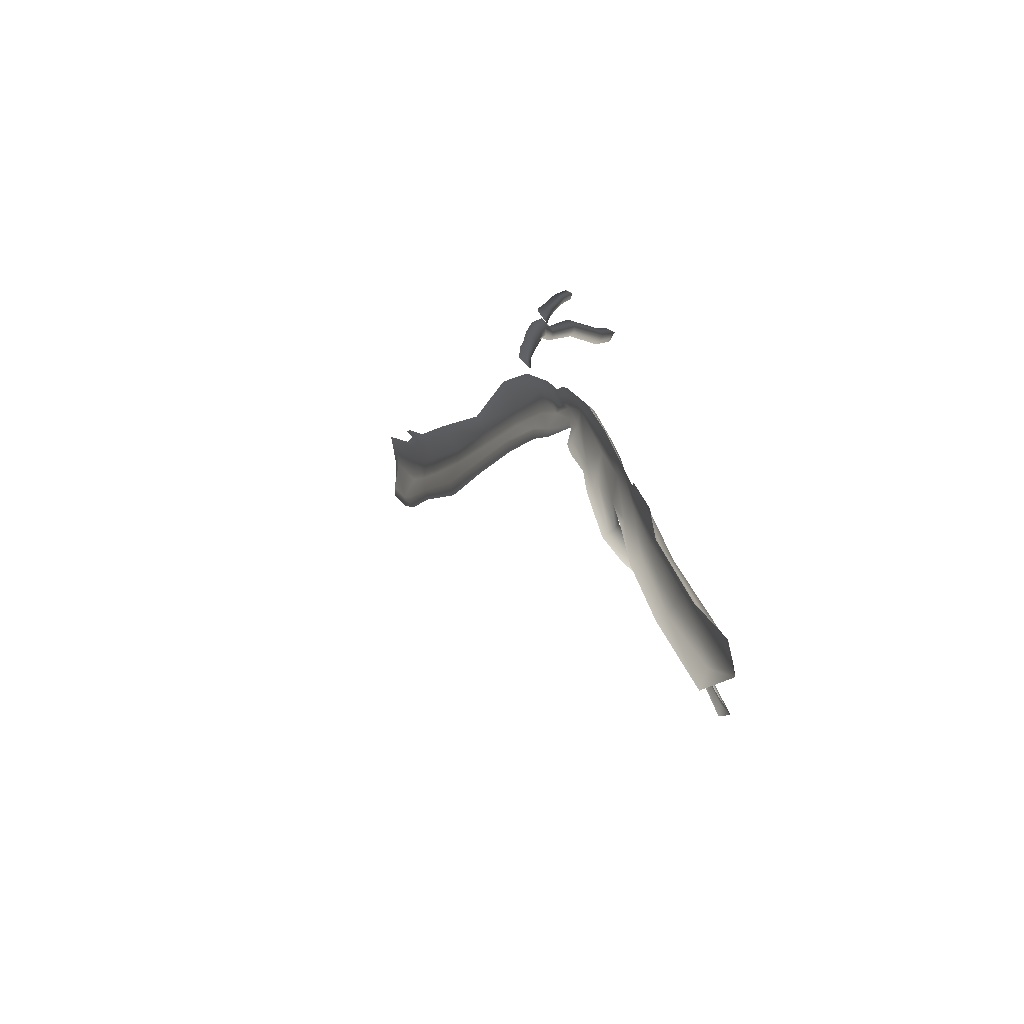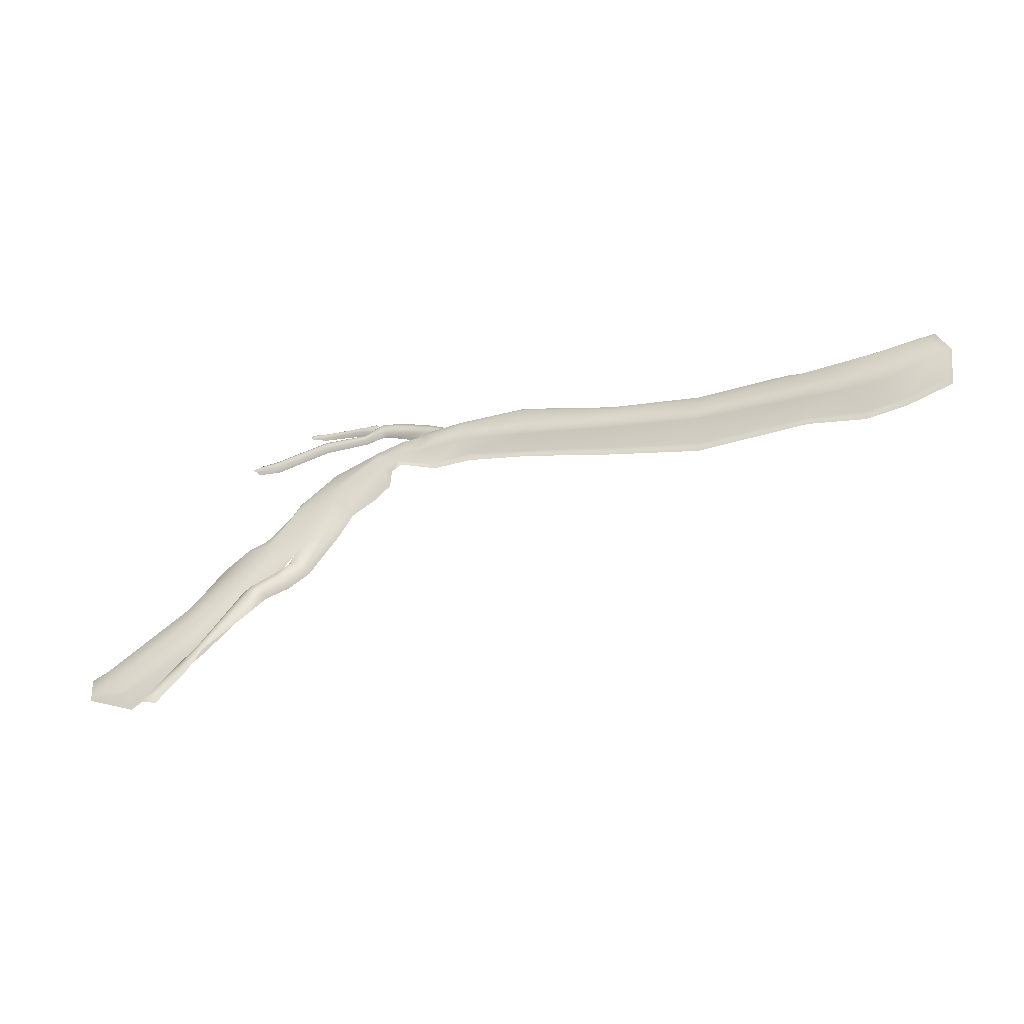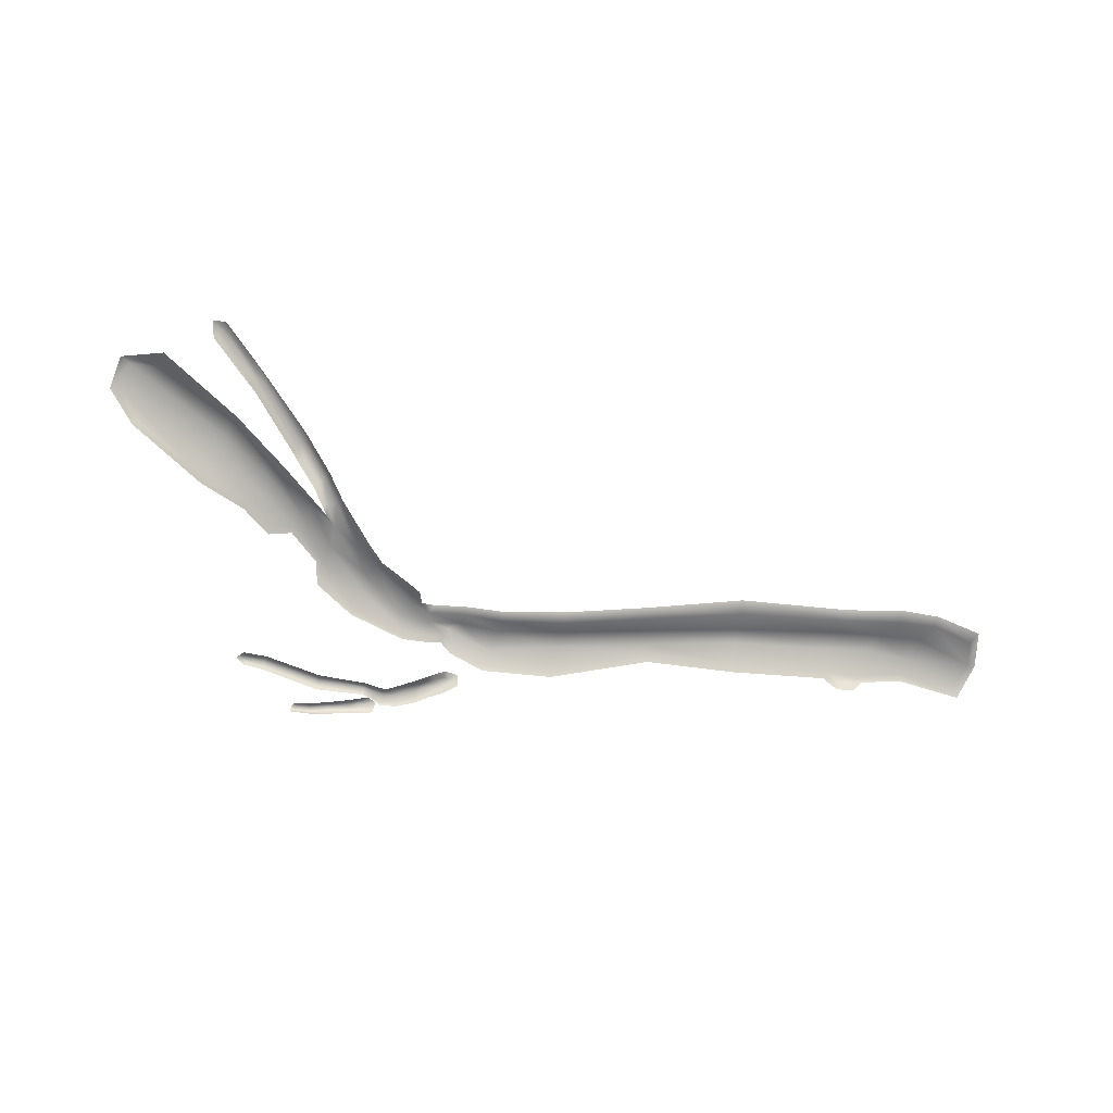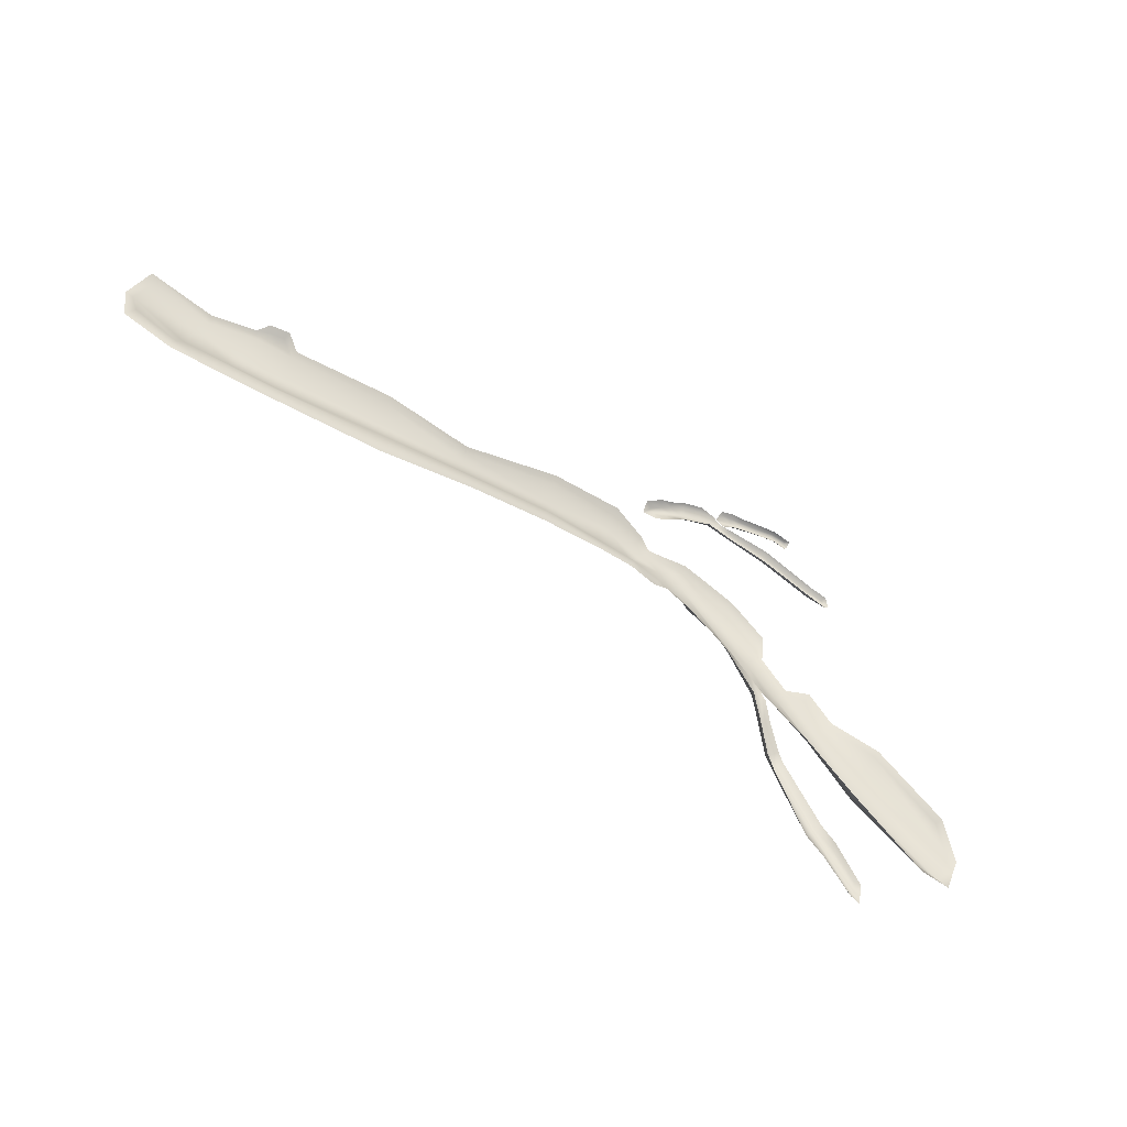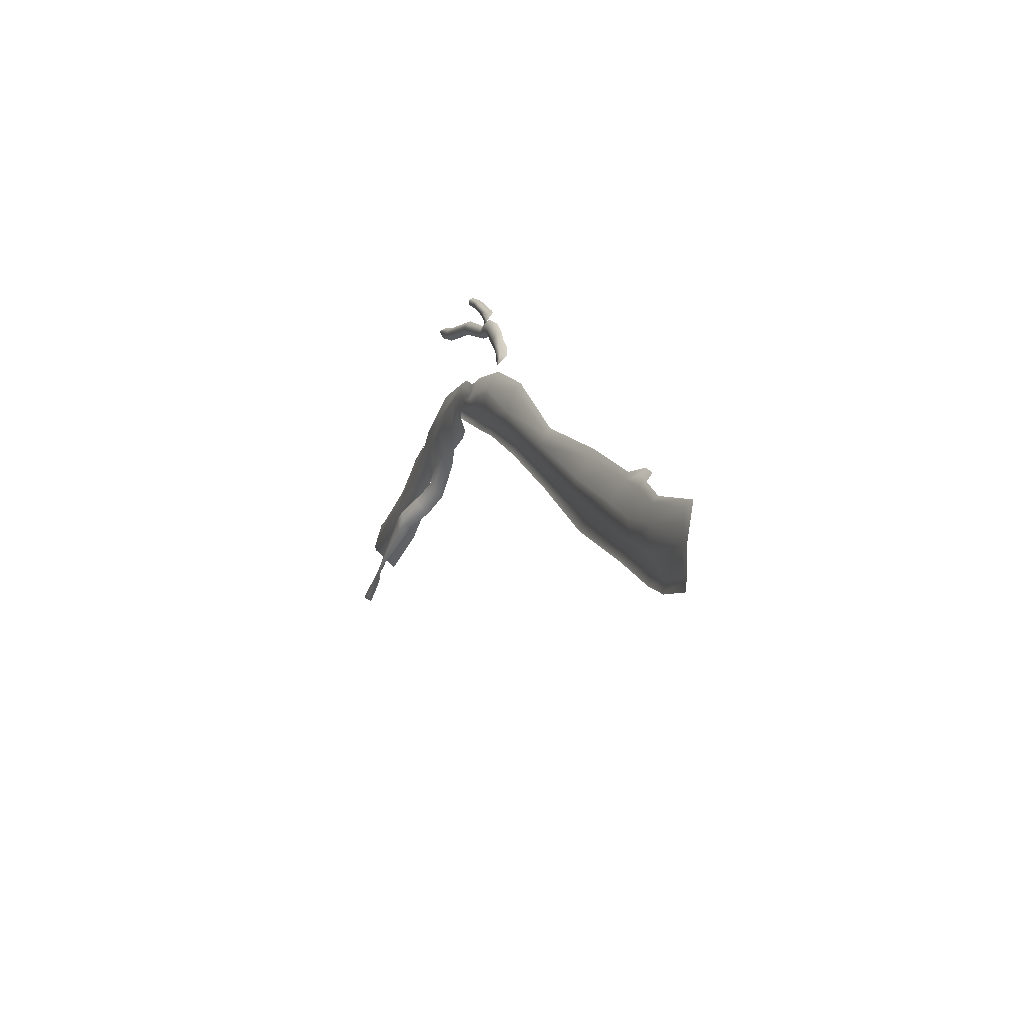
<metadata>
{"format":"obj","ext":"obj","renderer":"f3d","projection":"perspective","resolution":1024,"background":"white","views":[{"elev":-2.5,"azim":68.1,"up":"+Z"},{"elev":-35.2,"azim":-162.6,"up":"+Z"},{"elev":-66.6,"azim":172.3,"up":"+Y"},{"elev":-55.1,"azim":-35.1,"up":"+Z"},{"elev":13.6,"azim":-110.9,"up":"+Z"}]}
</metadata>
<code>
g jirachiTrunkMossTopGeo
v 0.4131 0.09933 -1.08
v 0.4148 0.09063 -1.094
v 0.4749 0.1004 -1.084
v 0.468 0.1025 -1.074
v 0.4848 0.09822 -1.067
v 0.4707 0.0985 -1.061
v 0.4831 0.07788 -1.057
v 0.3441 0.1067 -1.093
v 0.3447 0.09808 -1.105
v 0.4097 0.09697 -1.066
v 0.4673 0.08847 -1.056
v 0.4065 0.07224 -1.06
v 0.4072 0.08735 -1.06
v 0.3355 0.08011 -1.066
v 0.3389 0.09808 -1.069
v 0.2567 0.09098 -1.074
v 0.3439 0.1076 -1.078
v 0.259 0.1064 -1.077
v 0.2246 0.0893 -1.078
v 0.2617 0.1178 -1.086
v 0.2282 0.1087 -1.083
v 0.1787 0.1038 -1.08
v 0.264 0.1194 -1.106
v 0.2654 0.1074 -1.12
v 0.2319 0.1252 -1.093
v 0.1885 0.1144 -1.084
v 0.17 0.1314 -1.108
v 0.2357 0.1231 -1.114
v 0.2366 0.1112 -1.128
v 0.1845 0.1319 -1.101
v 0.2002 0.1312 -1.127
v 0.2048 0.1319 -1.118
v 0.5987 0.1484 -1.237
v 0.5969 0.134 -1.248
v 0.6828 0.1423 -1.249
v 0.3924 0.1472 -1.183
v 0.3909 0.1335 -1.195
v 0.6724 0.1481 -1.239
v 0.7096 0.1491 -1.222
v 0.6855 0.1509 -1.22
v 0.6812 0.1277 -1.205
v 0.6072 0.1537 -1.217
v 0.6737 0.1452 -1.21
v 0.6085 0.1266 -1.196
v 0.6072 0.1442 -1.201
v 0.3964 0.1222 -1.14
v 0.3954 0.1397 -1.147
v 0.2242 0.1243 -1.14
v 0.3934 0.1492 -1.161
v 0.2229 0.1366 -1.145
v 0.1878 0.1342 -1.121
v 0.2209 0.1445 -1.16
v 0.1809 0.1427 -1.129
v 0.1528 0.1289 -1.103
v 0.2188 0.1431 -1.175
v 0.2169 0.13 -1.187
v 0.1691 0.1471 -1.143
v 0.1496 0.1384 -1.111
v 0.0945 0.1189 -1.109
v 0.1586 0.145 -1.16
v 0.1568 0.1316 -1.172
v 0.1431 0.148 -1.133
v 0.09638 0.1363 -1.115
v 0.01893 0.1268 -1.133
v 0.1325 0.1443 -1.159
v 0.134 0.1302 -1.172
v 0.102 0.1518 -1.139
v 0.02367 0.144 -1.138
v -0.03386 0.1387 -1.158
v 0.1051 0.1484 -1.17
v 0.1082 0.1342 -1.181
v 0.02631 0.161 -1.167
v -0.02676 0.157 -1.165
v -0.07907 0.1422 -1.177
v 0.008343 0.1606 -1.201
v 0.01405 0.1447 -1.222
v -0.01179 0.1667 -1.181
v -0.06075 0.1684 -1.181
v -0.131 0.1626 -1.206
v -0.03874 0.1715 -1.214
v -0.03205 0.1677 -1.236
v -0.04487 0.1745 -1.198
v -0.1016 0.1801 -1.208
v -0.1265 0.1951 -1.235
v -0.09704 0.1856 -1.219
v -0.07746 0.1833 -1.25
v -0.07921 0.1815 -1.225
v -1.592 0.2636 -1.361
v -1.585 0.2409 -1.345
v -1.654 0.2516 -1.347
v -1.541 0.296 -1.389
v -1.531 0.2791 -1.367
v -1.639 0.2707 -1.362
v -1.686 0.2859 -1.367
v -1.669 0.3049 -1.383
v -1.841 0.3185 -1.375
v -1.178 0.2639 -1.388
v -1.178 0.2448 -1.364
v -1.838 0.3392 -1.395
v -2.074 0.3168 -1.335
v -0.8428 0.2846 -1.373
v -0.8451 0.2696 -1.351
v -2.056 0.335 -1.367
v -2.126 0.3601 -1.457
v -2.099 0.3621 -1.46
v -2.109 0.3498 -1.604
v -1.866 0.3567 -1.453
v -1.693 0.3508 -1.477
v -1.538 0.3366 -1.468
v -1.169 0.3067 -1.459
v -0.8324 0.2976 -1.413
v -2.08 0.3363 -1.567
v -1.937 0.3414 -1.657
v -1.927 0.3328 -1.619
v -1.792 0.3257 -1.671
v -1.889 0.3664 -1.54
v -1.788 0.3117 -1.627
v -1.581 0.3265 -1.645
v -1.718 0.3529 -1.544
v -1.58 0.3116 -1.607
v -1.168 0.2907 -1.648
v -1.548 0.3456 -1.537
v -1.171 0.2729 -1.599
v -0.8139 0.2765 -1.576
v -1.166 0.3109 -1.514
v -0.8201 0.263 -1.536
v -0.5062 0.2776 -1.513
v -0.8247 0.3001 -1.468
v -0.503 0.2607 -1.475
v -0.2753 0.2799 -1.483
v -0.4917 0.2974 -1.417
v -0.2682 0.2739 -1.445
v -0.13 0.2751 -1.487
v -0.4849 0.2949 -1.354
v -0.1203 0.2673 -1.458
v -0.005099 0.3065 -1.463
v -0.2604 0.3001 -1.39
v -0.4781 0.262 -1.275
v -0.4823 0.2402 -1.251
v 0.01343 0.2974 -1.435
v 0.04171 0.2891 -1.473
v -0.2377 0.2826 -1.311
v -0.223 0.2532 -1.271
v -0.2189 0.2276 -1.249
v -0.1167 0.3019 -1.402
v 0.008134 0.2939 -1.395
v 0.07465 0.3002 -1.459
v 0.05438 0.2691 -1.527
v -0.1478 0.2926 -1.341
v -0.09968 0.2749 -1.311
v -0.08701 0.2578 -1.292
v -0.06744 0.2918 -1.378
v -0.05671 0.282 -1.35
v -0.04772 0.274 -1.324
v 0.00493 0.2789 -1.345
v 0.004164 0.2684 -1.322
v 0.1077 0.2689 -1.355
v 0.1015 0.2468 -1.333
v 0.111 0.296 -1.409
v 0.2237 0.2686 -1.612
v 0.2872 0.2673 -1.428
v 0.3022 0.238 -1.414
v 0.2806 0.2923 -1.506
v 0.4344 0.2946 -1.595
v 0.4166 0.267 -1.531
v 0.4395 0.2422 -1.519
v 0.4556 0.278 -1.598
v 0.275 0.2996 -1.568
v 0.0821 0.2749 -1.517
v 0.1079 0.2597 -1.568
v 0.1184 0.2781 -1.553
v 0.207 0.262 -1.632
v 0.2645 0.2505 -1.71
v 0.2805 0.2657 -1.696
v 0.3757 0.257 -1.865
v 0.3818 0.2776 -1.852
v 0.435 0.3016 -1.948
v 0.4048 0.298 -1.656
v 0.398 0.2843 -1.746
v 0.3069 0.2742 -1.679
v 0.4397 0.319 -1.932
v 0.501 0.3571 -2.016
v 0.4014 0.2928 -1.837
v 0.5052 0.3747 -2.002
v 0.5439 0.3752 -2.069
v 0.4572 0.3389 -1.912
v 0.5538 0.3954 -2.042
v 0.7041 0.4295 -2.241
v 0.4325 0.2907 -1.821
v 0.5214 0.388 -1.985
v 0.7098 0.4293 -2.231
v 0.7643 0.4206 -2.317
v 0.4765 0.3364 -1.89
v 0.5606 0.3985 -2.012
v 0.7763 0.4258 -2.302
v 0.8725 0.4281 -2.438
v 0.5451 0.3832 -1.964
v 0.7227 0.4214 -2.219
v 0.8675 0.4392 -2.403
v 0.9241 0.4427 -2.432
v 0.7873 0.4231 -2.285
v 0.9003 0.4401 -2.406
v 0.9106 0.4097 -2.377
v 0.5732 0.391 -1.995
v 0.7333 0.4135 -2.212
v 0.7916 0.4084 -2.261
v 0.8886 0.418 -2.371
v 0.7953 0.3866 -2.256
v 0.7458 0.3905 -2.2
v 0.5878 0.376 -1.986
v 0.5632 0.3653 -1.955
v 0.4951 0.3191 -1.883
v 0.4537 0.2843 -1.828
v 0.433 0.2841 -1.788
v 0.4675 0.2797 -1.824
v 0.4796 0.2885 -1.809
v 0.5958 0.2565 -1.964
v 0.5169 0.3004 -1.755
v 0.6215 0.2817 -1.934
v 0.7856 0.2538 -2.141
v 0.5461 0.2898 -1.725
v 0.5556 0.2824 -1.699
v 0.6527 0.3011 -1.896
v 0.7998 0.2867 -2.122
v 1.064 0.2611 -2.346
v 0.6307 0.2681 -1.722
v 0.6387 0.2483 -1.697
v 0.7001 0.2941 -1.845
v 0.7243 0.2697 -1.803
v 0.7367 0.2573 -1.783
v 0.8413 0.3155 -2.044
v 1.068 0.2895 -2.281
v 1.223 0.2969 -2.3
v 1.194 0.309 -2.273
v 1.249 0.2588 -2.188
v 0.8716 0.2726 -1.95
v 0.8838 0.2198 -1.903
v 0.8925 0.2013 -1.887
v 1.21 0.2657 -2.18
v 1.153 0.199 -2.084
v 1.139 0.2198 -2.093
g jirachiTrunkMossTopGeo_0
f 3 2 1
f 4 3 1
f 5 3 4
f 6 5 4
f 7 5 6
f 1 2 8
f 2 9 8
f 1 10 4
f 10 6 4
f 11 7 6
f 12 7 11
f 11 6 13
f 13 12 11
f 6 10 13
f 14 12 13
f 15 14 13
f 13 10 15
f 16 14 15
f 10 1 17
f 10 17 15
f 1 8 17
f 18 16 15
f 18 15 17
f 19 16 18
f 20 17 8
f 20 18 17
f 21 19 18
f 18 20 21
f 22 19 21
f 23 20 8
f 8 9 23
f 9 24 23
f 20 25 21
f 20 23 25
f 26 22 21
f 21 25 26
f 27 22 26
f 23 24 28
f 23 28 25
f 24 29 28
f 25 30 26
f 30 27 26
f 30 25 28
f 31 27 30
f 29 31 32
f 28 29 32
f 32 30 28
f 32 31 30
f 35 34 33
f 33 34 36
f 34 37 36
f 38 35 33
f 39 35 38
f 40 39 38
f 41 39 40
f 33 42 38
f 42 40 38
f 43 41 40
f 44 41 43
f 43 40 45
f 45 44 43
f 40 42 45
f 46 44 45
f 47 46 45
f 45 42 47
f 48 46 47
f 49 42 33
f 42 49 47
f 36 49 33
f 50 48 47
f 47 49 50
f 51 48 50
f 52 49 36
f 49 52 50
f 53 51 50
f 50 52 53
f 54 51 53
f 55 52 36
f 36 37 55
f 37 56 55
f 52 57 53
f 57 52 55
f 58 54 53
f 58 53 57
f 59 54 58
f 55 56 60
f 60 57 55
f 56 61 60
f 62 58 57
f 62 57 60
f 63 59 58
f 63 58 62
f 64 59 63
f 60 61 65
f 65 62 60
f 61 66 65
f 67 63 62
f 67 62 65
f 68 64 63
f 68 63 67
f 69 64 68
f 65 66 70
f 70 67 65
f 66 71 70
f 72 68 67
f 72 67 70
f 73 69 68
f 73 68 72
f 74 69 73
f 70 71 75
f 75 72 70
f 71 76 75
f 77 73 72
f 77 72 75
f 78 74 73
f 73 77 78
f 79 74 78
f 75 76 80
f 76 81 80
f 77 75 82
f 77 82 78
f 75 80 82
f 83 79 78
f 84 79 83
f 82 85 78
f 85 83 78
f 85 84 83
f 85 82 80
f 86 84 85
f 81 86 87
f 80 81 87
f 87 85 80
f 87 86 85
f 90 89 88
f 88 89 91
f 89 92 91
f 93 90 88
f 88 91 93
f 94 90 93
f 95 94 93
f 91 95 93
f 96 94 95
f 91 92 97
f 92 98 97
f 99 96 95
f 100 96 99
f 97 98 101
f 98 102 101
f 103 100 99
f 104 100 103
f 105 104 103
f 106 104 105
f 103 99 107
f 105 103 107
f 95 108 99
f 108 107 99
f 95 91 109
f 108 95 109
f 97 110 91
f 110 109 91
f 101 111 97
f 111 110 97
f 112 106 105
f 113 106 112
f 114 113 112
f 112 105 114
f 115 113 114
f 105 107 116
f 105 116 114
f 117 115 114
f 117 114 116
f 118 115 117
f 119 116 107
f 119 117 116
f 108 119 107
f 120 118 117
f 117 119 120
f 121 118 120
f 119 108 122
f 119 122 120
f 108 109 122
f 123 121 120
f 120 122 123
f 124 121 123
f 122 109 125
f 122 125 123
f 109 110 125
f 126 124 123
f 123 125 126
f 127 124 126
f 125 110 128
f 125 128 126
f 110 111 128
f 129 127 126
f 126 128 129
f 130 127 129
f 128 111 131
f 128 131 129
f 132 130 129
f 129 131 132
f 133 130 132
f 111 134 131
f 111 101 134
f 135 133 132
f 136 133 135
f 131 137 132
f 131 134 137
f 132 137 135
f 101 138 134
f 101 102 138
f 102 139 138
f 140 136 135
f 141 136 140
f 134 142 137
f 142 134 138
f 138 139 143
f 143 142 138
f 139 144 143
f 137 145 135
f 137 142 145
f 140 135 145
f 146 140 145
f 147 141 140
f 147 140 146
f 148 141 147
f 142 143 149
f 142 149 145
f 143 144 150
f 143 150 149
f 144 151 150
f 145 149 152
f 152 149 150
f 145 152 146
f 150 151 153
f 153 152 150
f 152 153 146
f 151 154 153
f 153 154 155
f 153 155 146
f 154 156 155
f 155 156 157
f 155 157 146
f 156 158 157
f 157 159 146
f 159 147 146
f 147 159 160
f 157 158 161
f 158 162 161
f 163 159 157
f 161 163 157
f 163 161 164
f 161 162 165
f 161 165 164
f 162 166 165
f 165 166 164
f 166 167 164
f 159 163 168
f 159 168 160
f 169 147 160
f 169 148 147
f 170 148 169
f 171 170 169
f 171 169 160
f 172 170 171
f 160 172 171
f 173 172 160
f 174 173 160
f 174 160 168
f 175 173 174
f 176 175 174
f 177 175 176
f 168 163 178
f 179 168 178
f 163 164 178
f 180 174 168
f 176 174 180
f 179 180 168
f 181 177 176
f 182 177 181
f 183 176 180
f 183 180 179
f 181 176 183
f 184 182 181
f 185 182 184
f 186 181 183
f 181 186 184
f 187 185 184
f 188 185 187
f 189 183 179
f 186 183 189
f 186 190 184
f 187 184 190
f 191 188 187
f 192 188 191
f 193 186 189
f 190 186 193
f 194 187 190
f 187 194 191
f 195 192 191
f 196 192 195
f 197 190 193
f 194 190 197
f 194 198 191
f 191 198 195
f 199 196 195
f 200 196 199
f 195 201 199
f 198 201 195
f 202 200 199
f 201 202 199
f 203 200 202
f 198 194 204
f 204 194 197
f 201 198 205
f 205 198 204
f 201 206 202
f 206 201 205
f 207 203 202
f 206 207 202
f 208 203 207
f 206 208 207
f 209 208 206
f 205 209 206
f 210 209 205
f 204 210 205
f 211 210 204
f 197 211 204
f 212 211 197
f 193 212 197
f 213 212 193
f 189 213 193
f 214 213 189
f 179 214 189
f 215 214 179
f 216 215 179
f 179 178 216
f 217 215 216
f 178 218 216
f 178 164 218
f 219 217 216
f 216 218 219
f 220 217 219
f 164 221 218
f 164 167 221
f 167 222 221
f 218 223 219
f 218 221 223
f 224 220 219
f 219 223 224
f 225 220 224
f 221 222 226
f 222 227 226
f 221 228 223
f 228 221 226
f 226 227 229
f 229 228 226
f 227 230 229
f 223 231 224
f 231 223 228
f 232 225 224
f 224 231 232
f 233 225 232
f 234 233 232
f 231 234 232
f 235 233 234
f 236 231 228
f 228 229 236
f 234 231 236
f 229 230 237
f 229 237 236
f 230 238 237
f 239 235 234
f 239 234 236
f 239 236 237
f 240 235 239
f 238 240 241
f 237 238 241
f 241 239 237
f 241 240 239

</code>
